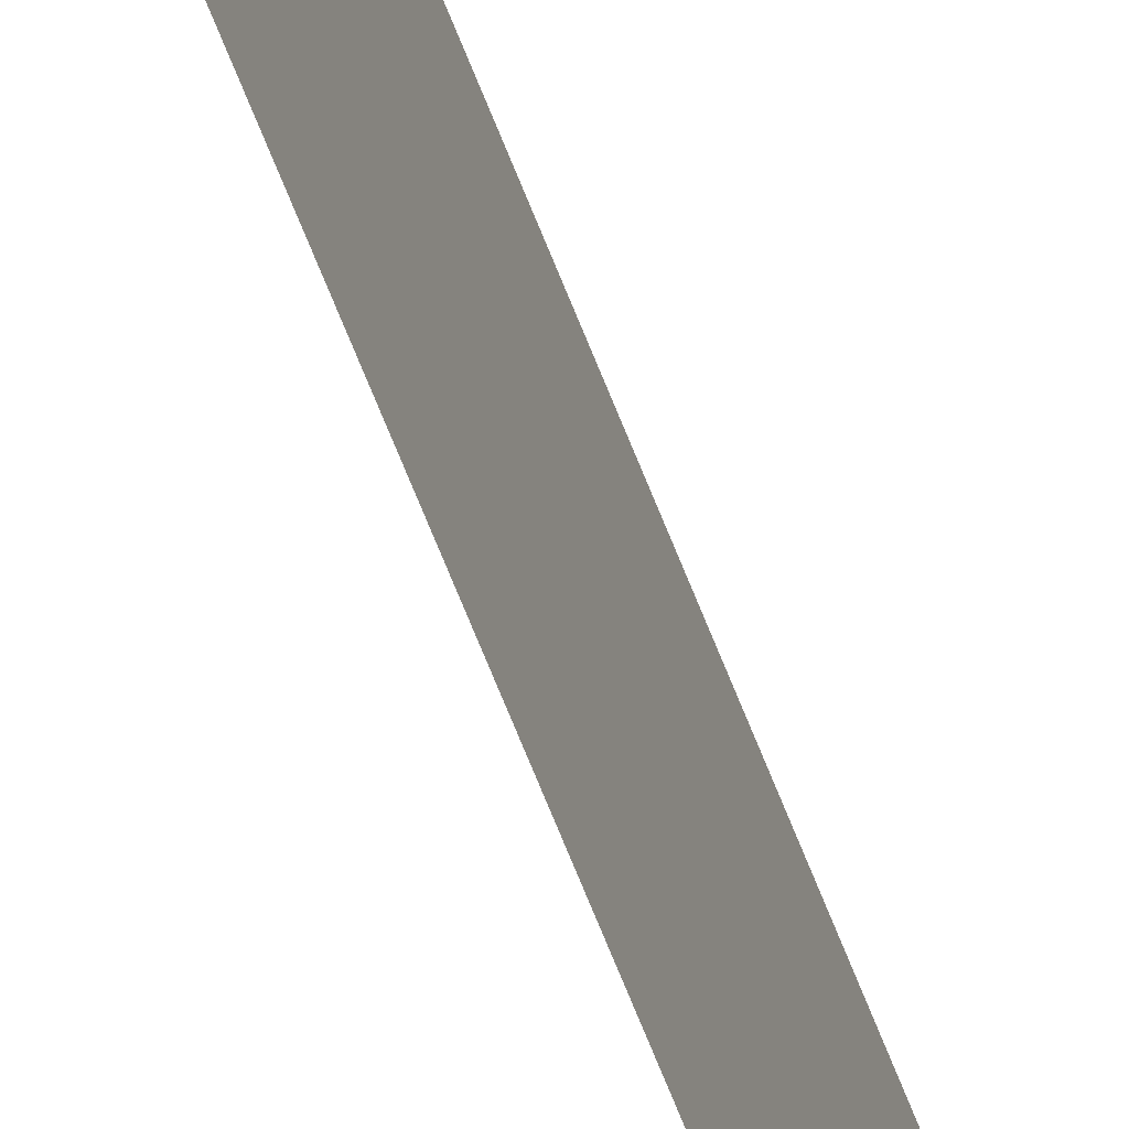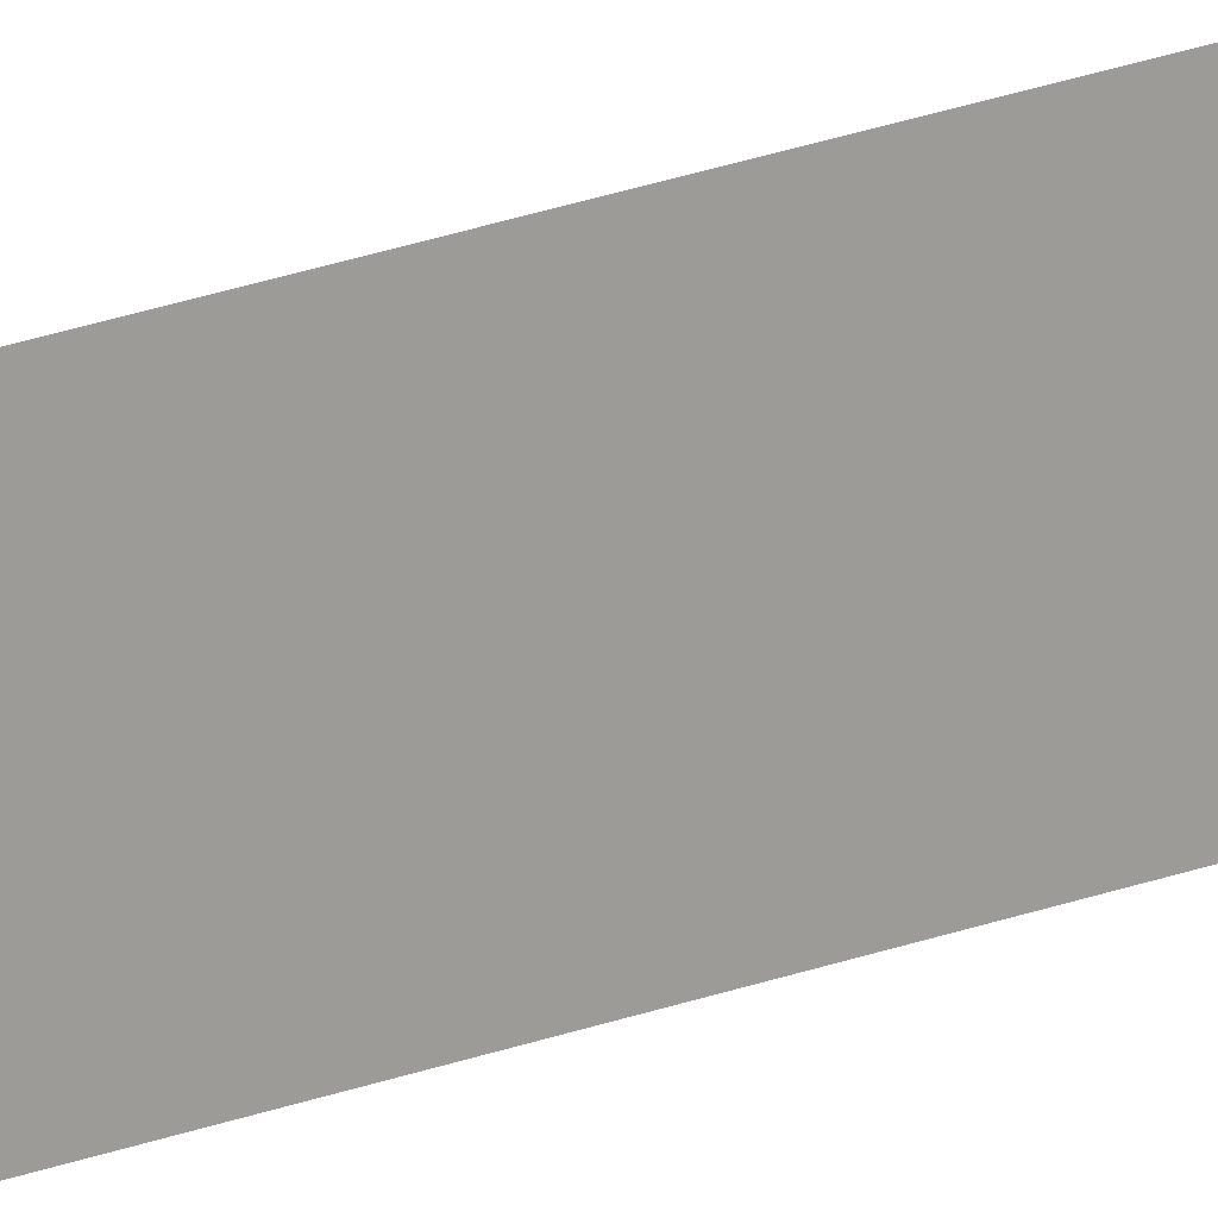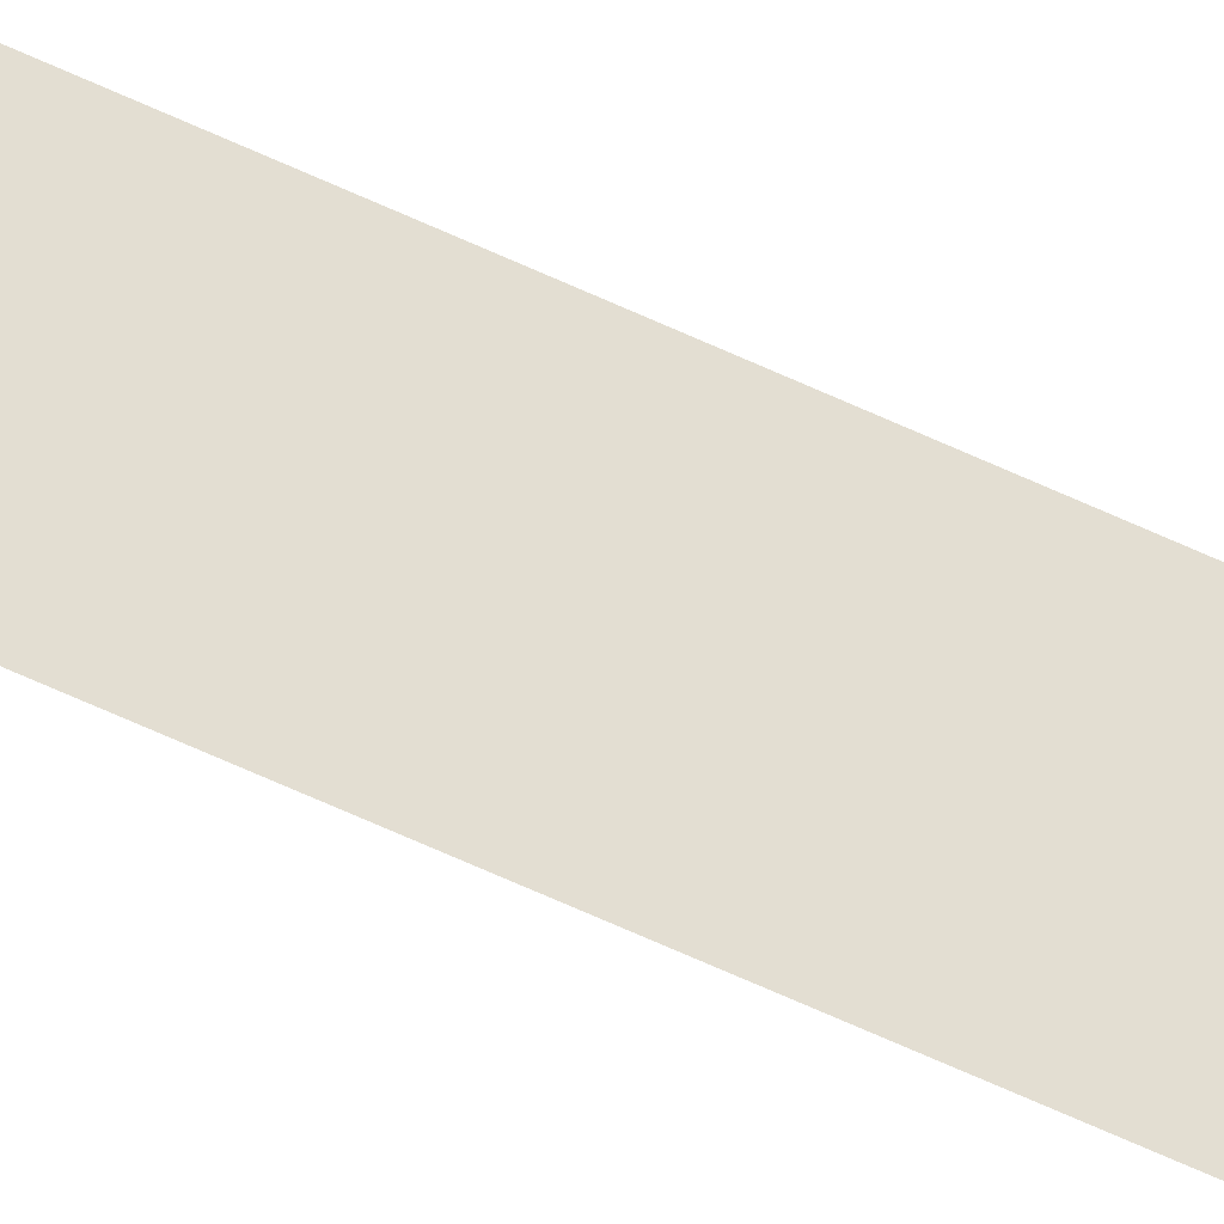
<metadata>
{"format":"obj","ext":"obj","renderer":"f3d","projection":"perspective","resolution":1024,"background":"white","views":[{"elev":-45.4,"azim":-163.2,"up":"+Z"},{"elev":14.8,"azim":-135.0,"up":"+Z"},{"elev":-43.8,"azim":-121.4,"up":"+Z"}]}
</metadata>
<code>
v 13.79 30.75 -19.57
v 13.79 31.75 -19.57
v 13.79 30.75 -19.59
v 13.79 31.75 -19.59
v 13.79 30.75 -19.59
v 13.79 31.75 -19.59
v 13.79 30.75 -19.57
v 13.79 31.75 -19.57
f 1 2 3
f 3 2 4
f 5 6 7
f 7 6 8

</code>
